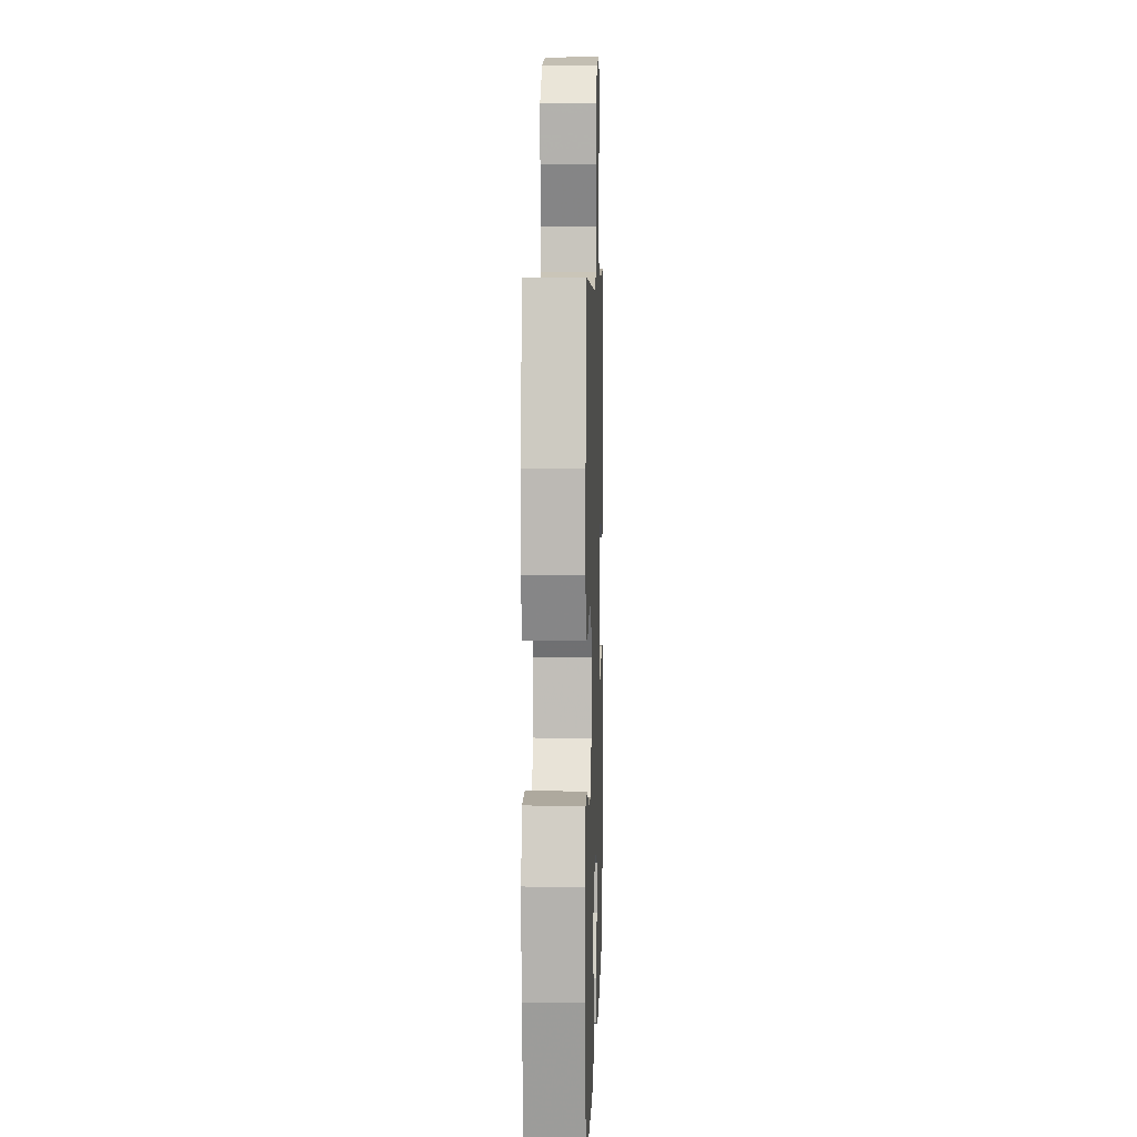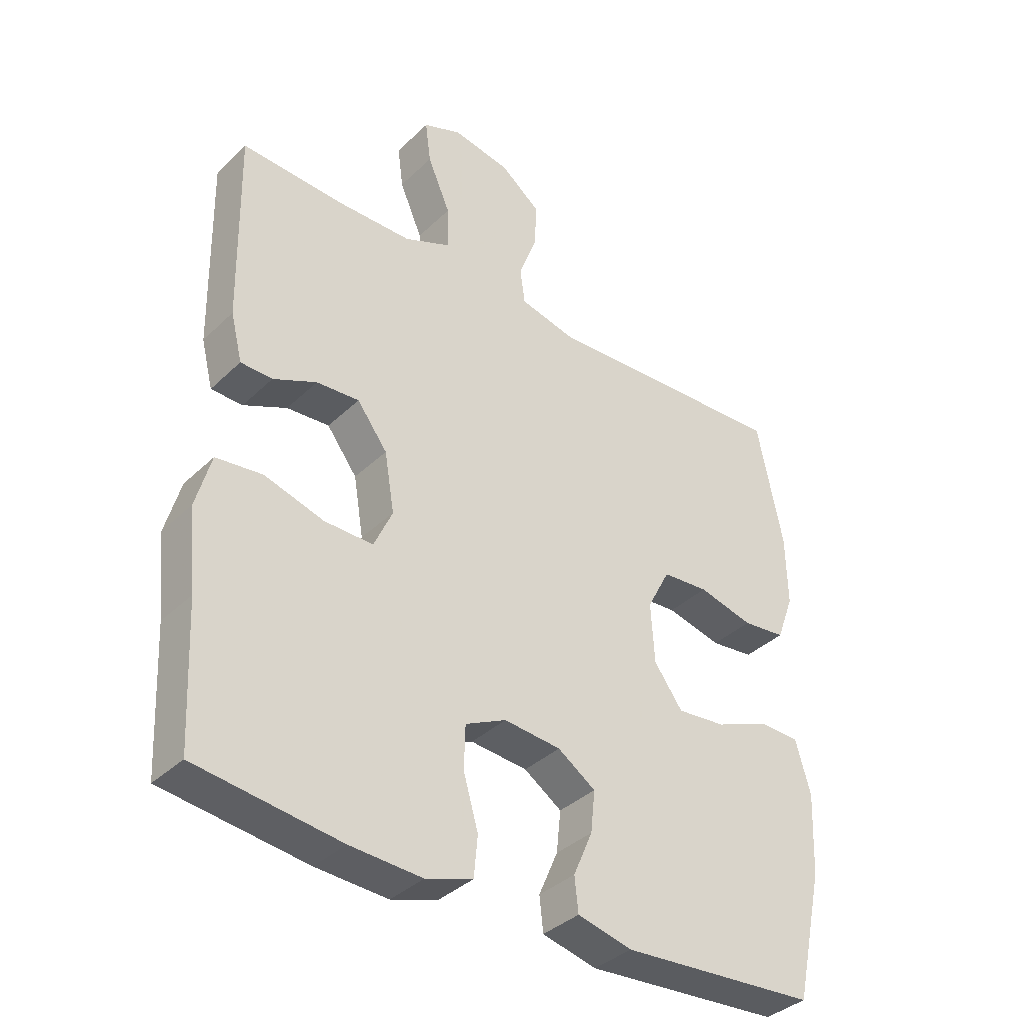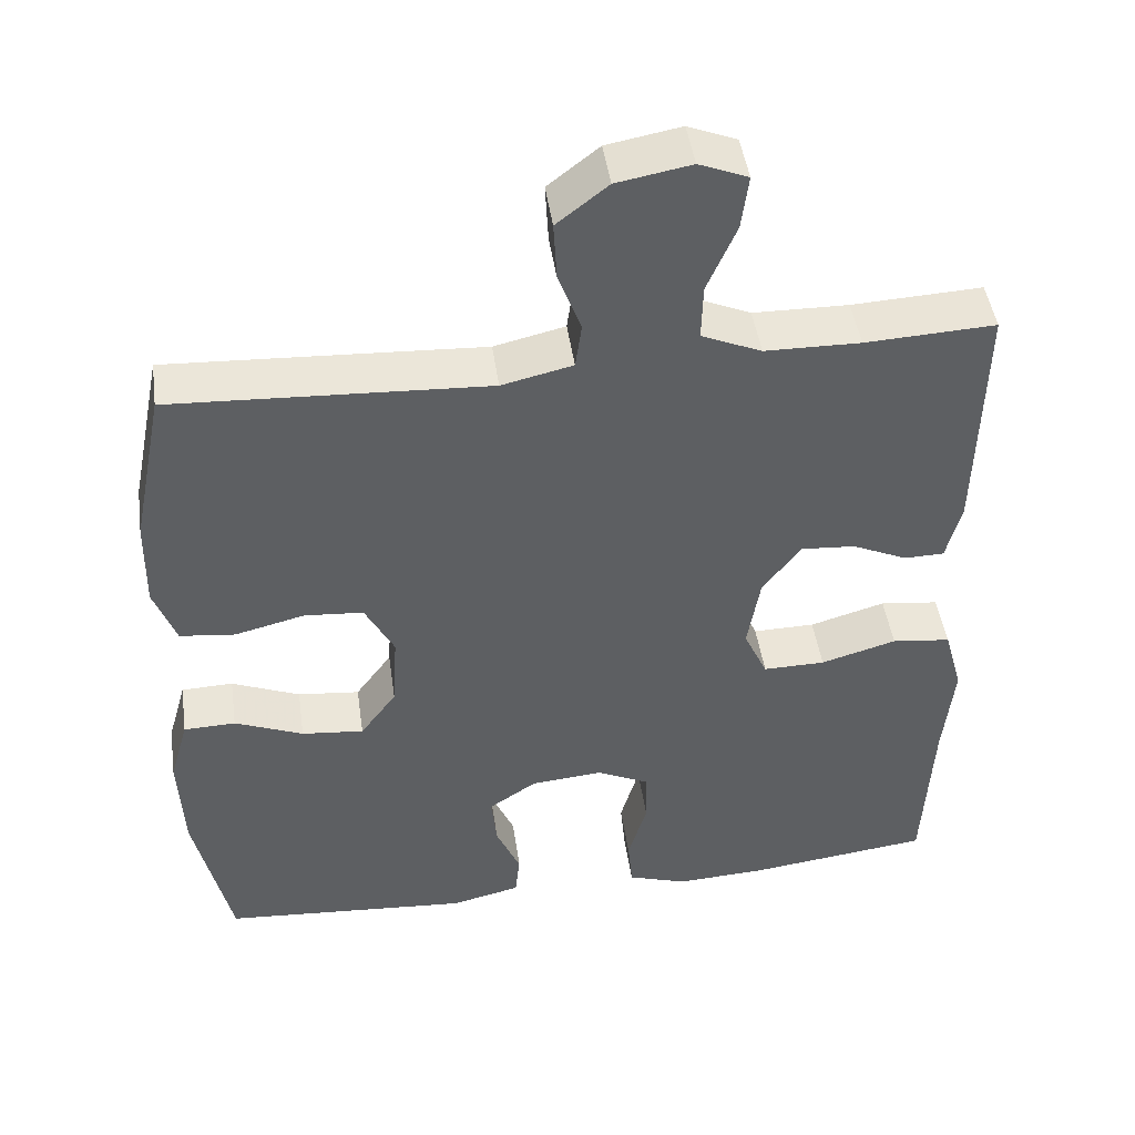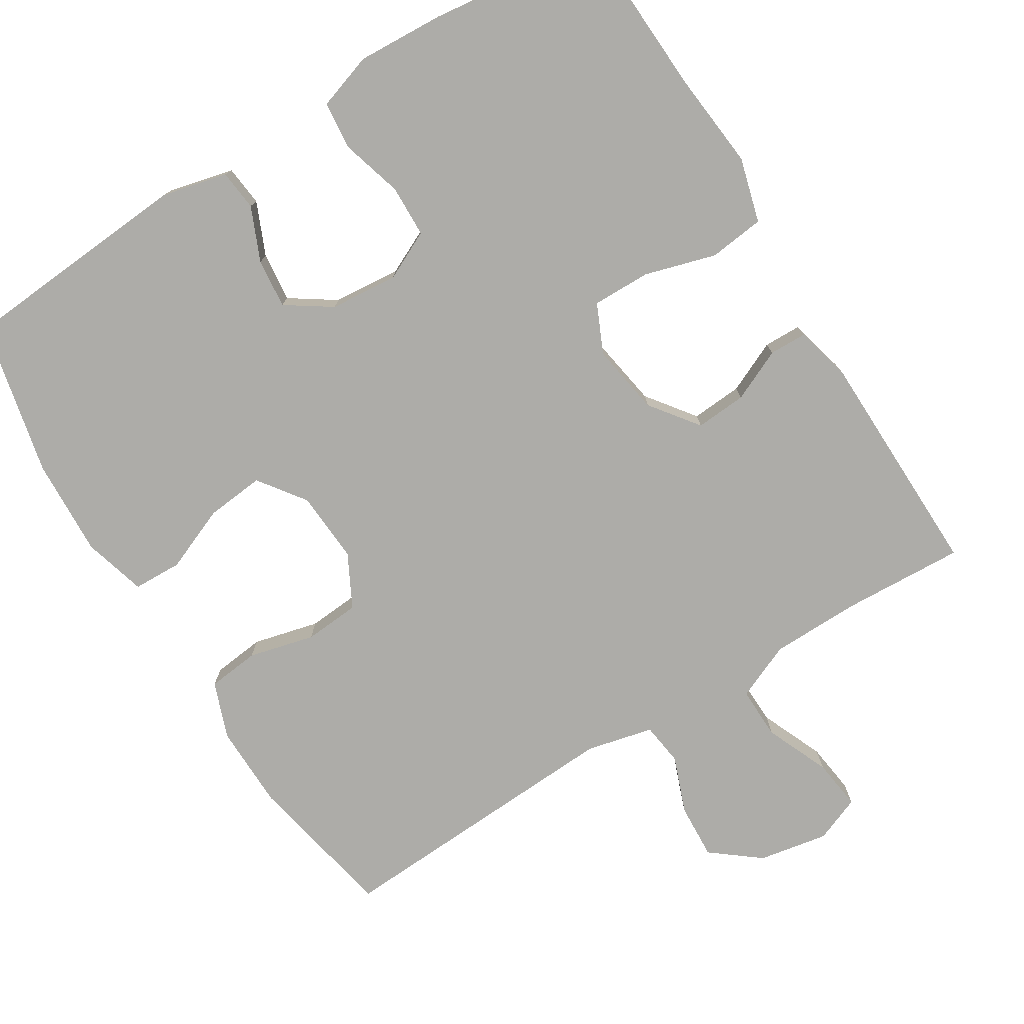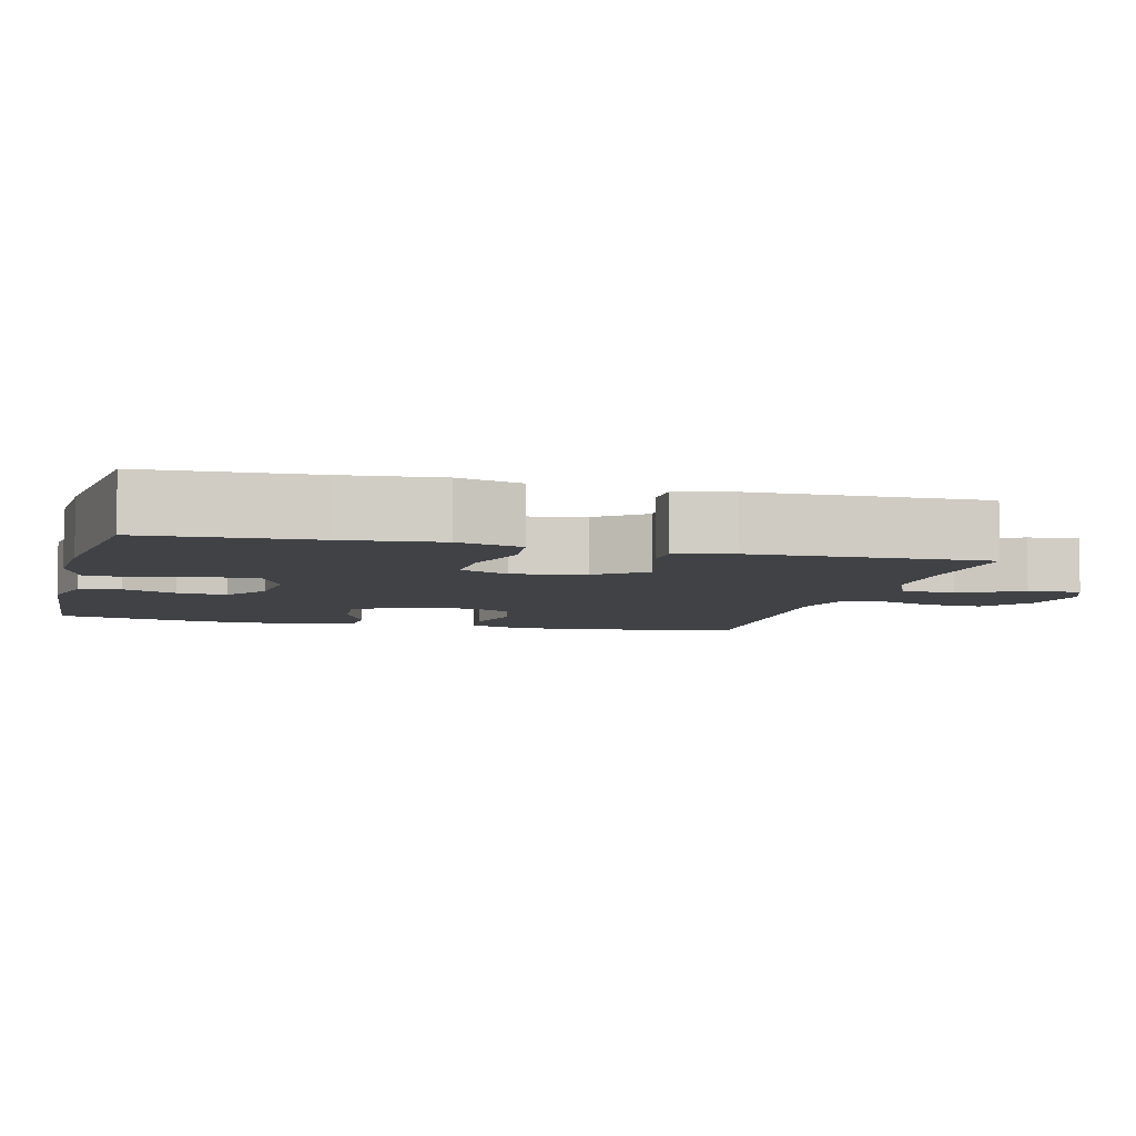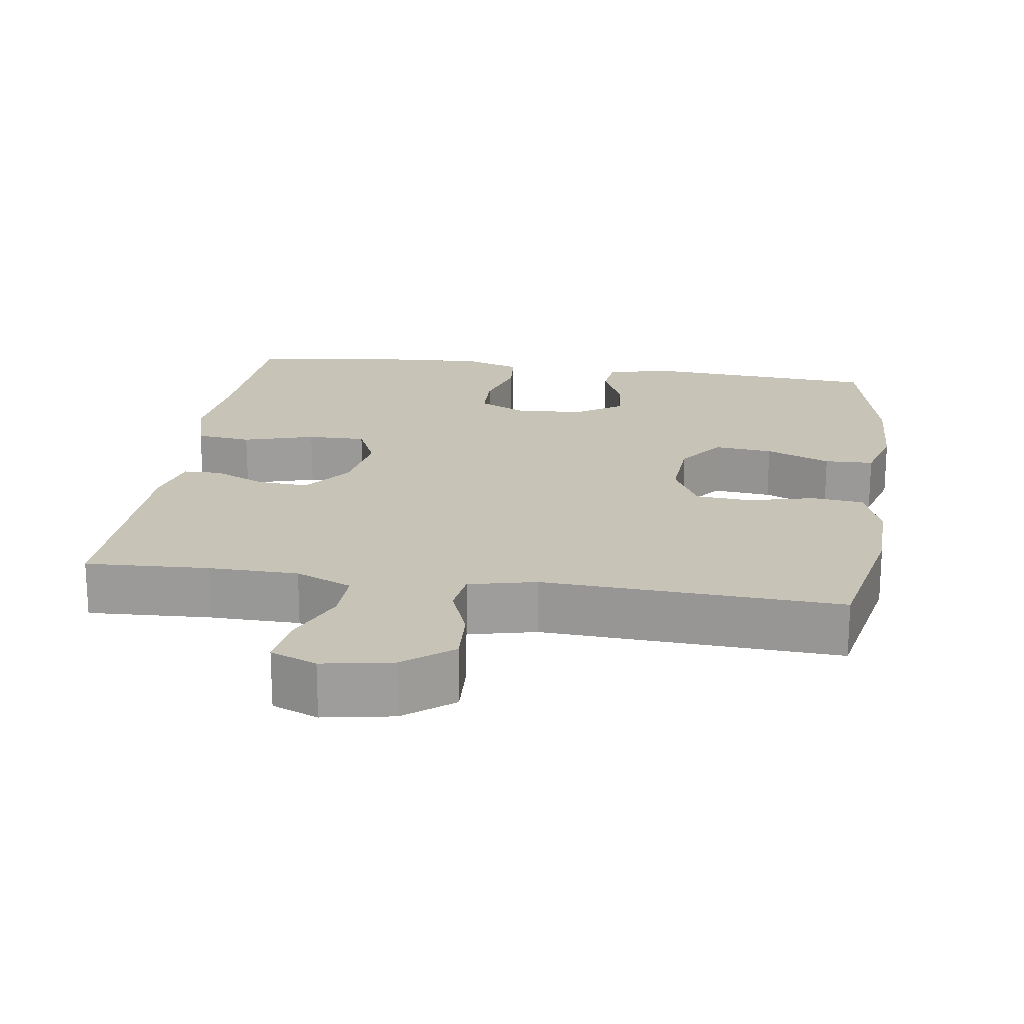
<metadata>
{"format":"obj","ext":"obj","renderer":"f3d","projection":"perspective","resolution":1024,"background":"white","views":[{"elev":7.3,"azim":91.8,"up":"+Z"},{"elev":-37.1,"azim":-39.4,"up":"+Z"},{"elev":46.2,"azim":171.9,"up":"+Z"},{"elev":-76.7,"azim":-148.3,"up":"+Y"},{"elev":-6.1,"azim":-104.5,"up":"+Y"},{"elev":19.7,"azim":8.3,"up":"+Y"}]}
</metadata>
<code>
v 0.5 0.07 -0.5
v 0.183 0.07 -0.524
v 0.095 0.07 -0.503
v 0.089 0.07 -0.448
v 0.12 0.07 -0.376
v 0.127 0.07 -0.309
v 0.066 0.07 -0.268
v -0.026 0.07 -0.26
v -0.092 0.07 -0.292
v -0.094 0.07 -0.362
v -0.07 0.07 -0.445
v -0.076 0.07 -0.51
v -0.152 0.07 -0.535
v -0.268 0.07 -0.529
v -0.5 0.07 -0.5
v -0.511 0.07 -0.276
v -0.524 0.07 -0.146
v -0.5 0.07 -0.059
v -0.425 0.07 -0.05
v -0.329 0.07 -0.078
v -0.25 0.07 -0.079
v -0.22 0.07 -0.013
v -0.236 0.07 0.083
v -0.285 0.07 0.148
v -0.354 0.07 0.143
v -0.424 0.07 0.111
v -0.475 0.07 0.112
v -0.494 0.07 0.188
v -0.5 0.07 0.5
v -0.335 0.07 0.492
v -0.214 0.07 0.494
v -0.138 0.07 0.527
v -0.14 0.07 0.598
v -0.177 0.07 0.684
v -0.186 0.07 0.753
v -0.124 0.07 0.778
v -0.03 0.07 0.761
v 0.035 0.07 0.71
v 0.031 0.07 0.635
v 0.002 0.07 0.558
v 0.01 0.07 0.5
v 0.1 0.07 0.479
v 0.5 0.07 0.5
v 0.541 0.07 0.297
v 0.543 0.07 0.182
v 0.515 0.07 0.106
v 0.445 0.07 0.098
v 0.356 0.07 0.12
v 0.281 0.07 0.114
v 0.244 0.07 0.043
v 0.25 0.07 -0.054
v 0.296 0.07 -0.117
v 0.375 0.07 -0.109
v 0.462 0.07 -0.073
v 0.528 0.07 -0.075
v 0.552 0.07 -0.16
v 0.546 0.07 -0.292
v 0.5 0 -0.5
v 0.183 0 -0.524
v 0.095 0 -0.503
v 0.089 0 -0.448
v 0.12 0 -0.376
v 0.127 0 -0.309
v 0.066 0 -0.268
v -0.026 0 -0.26
v -0.092 0 -0.292
v -0.094 0 -0.362
v -0.07 0 -0.445
v -0.076 0 -0.51
v -0.152 0 -0.535
v -0.268 0 -0.529
v -0.5 0 -0.5
v -0.511 0 -0.276
v -0.524 0 -0.146
v -0.5 0 -0.059
v -0.425 0 -0.05
v -0.329 0 -0.078
v -0.25 0 -0.079
v -0.22 0 -0.013
v -0.236 0 0.083
v -0.285 0 0.148
v -0.354 0 0.143
v -0.424 0 0.111
v -0.475 0 0.112
v -0.494 0 0.188
v -0.5 0 0.5
v -0.335 0 0.492
v -0.214 0 0.494
v -0.138 0 0.527
v -0.14 0 0.598
v -0.177 0 0.684
v -0.186 0 0.753
v -0.124 0 0.778
v -0.03 0 0.761
v 0.035 0 0.71
v 0.031 0 0.635
v 0.002 0 0.558
v 0.01 0 0.5
v 0.1 0 0.479
v 0.5 0 0.5
v 0.541 0 0.297
v 0.543 0 0.182
v 0.515 0 0.106
v 0.445 0 0.098
v 0.356 0 0.12
v 0.281 0 0.114
v 0.244 0 0.043
v 0.25 0 -0.054
v 0.296 0 -0.117
v 0.375 0 -0.109
v 0.462 0 -0.073
v 0.528 0 -0.075
v 0.552 0 -0.16
v 0.546 0 -0.292
f 3 4 5
f 2 3 5
f 1 2 5
f 57 1 5
f 56 57 5
f 55 56 5
f 54 55 5
f 53 54 5
f 52 53 5 6
f 51 52 6 7
f 50 51 7 8
f 49 50 8 9
f 46 47 48
f 45 46 48
f 44 45 48
f 43 44 48
f 42 43 48
f 41 42 48 49
f 38 39 40
f 37 38 40
f 36 37 40
f 35 36 40
f 34 35 40
f 33 34 40
f 32 33 40 41
f 41 49 9
f 32 41 9
f 31 32 9
f 28 29 30
f 27 28 30
f 26 27 30
f 25 26 30
f 24 25 30 31
f 18 19 20
f 17 18 20
f 16 17 20
f 16 20 21
f 15 16 21
f 14 15 21
f 13 14 21
f 12 13 21
f 11 12 21
f 10 11 21
f 9 10 21 22
f 23 24 31
f 9 22 23 31
f 62 61 60
f 62 60 59
f 62 59 58
f 62 58 114
f 62 114 113
f 62 113 112
f 62 112 111
f 62 111 110
f 63 62 110 109
f 64 63 109 108
f 65 64 108 107
f 66 65 107 106
f 105 104 103
f 105 103 102
f 105 102 101
f 105 101 100
f 105 100 99
f 106 105 99 98
f 97 96 95
f 97 95 94
f 97 94 93
f 97 93 92
f 97 92 91
f 97 91 90
f 98 97 90 89
f 66 106 98
f 66 98 89
f 66 89 88
f 87 86 85
f 87 85 84
f 87 84 83
f 87 83 82
f 88 87 82 81
f 77 76 75
f 77 75 74
f 77 74 73
f 78 77 73
f 78 73 72
f 78 72 71
f 78 71 70
f 78 70 69
f 78 69 68
f 78 68 67
f 79 78 67 66
f 88 81 80
f 88 80 79 66
f 1 58 59 2
f 2 59 60 3
f 3 60 61 4
f 4 61 62 5
f 5 62 63 6
f 6 63 64 7
f 7 64 65 8
f 8 65 66 9
f 9 66 67 10
f 10 67 68 11
f 11 68 69 12
f 12 69 70 13
f 13 70 71 14
f 14 71 72 15
f 15 72 73 16
f 16 73 74 17
f 17 74 75 18
f 18 75 76 19
f 19 76 77 20
f 20 77 78 21
f 21 78 79 22
f 22 79 80 23
f 23 80 81 24
f 24 81 82 25
f 25 82 83 26
f 26 83 84 27
f 27 84 85 28
f 28 85 86 29
f 29 86 87 30
f 30 87 88 31
f 31 88 89 32
f 32 89 90 33
f 33 90 91 34
f 34 91 92 35
f 35 92 93 36
f 36 93 94 37
f 37 94 95 38
f 38 95 96 39
f 39 96 97 40
f 40 97 98 41
f 41 98 99 42
f 42 99 100 43
f 43 100 101 44
f 44 101 102 45
f 45 102 103 46
f 46 103 104 47
f 47 104 105 48
f 48 105 106 49
f 49 106 107 50
f 50 107 108 51
f 51 108 109 52
f 52 109 110 53
f 53 110 111 54
f 54 111 112 55
f 55 112 113 56
f 56 113 114 57
f 57 114 58 1

</code>
